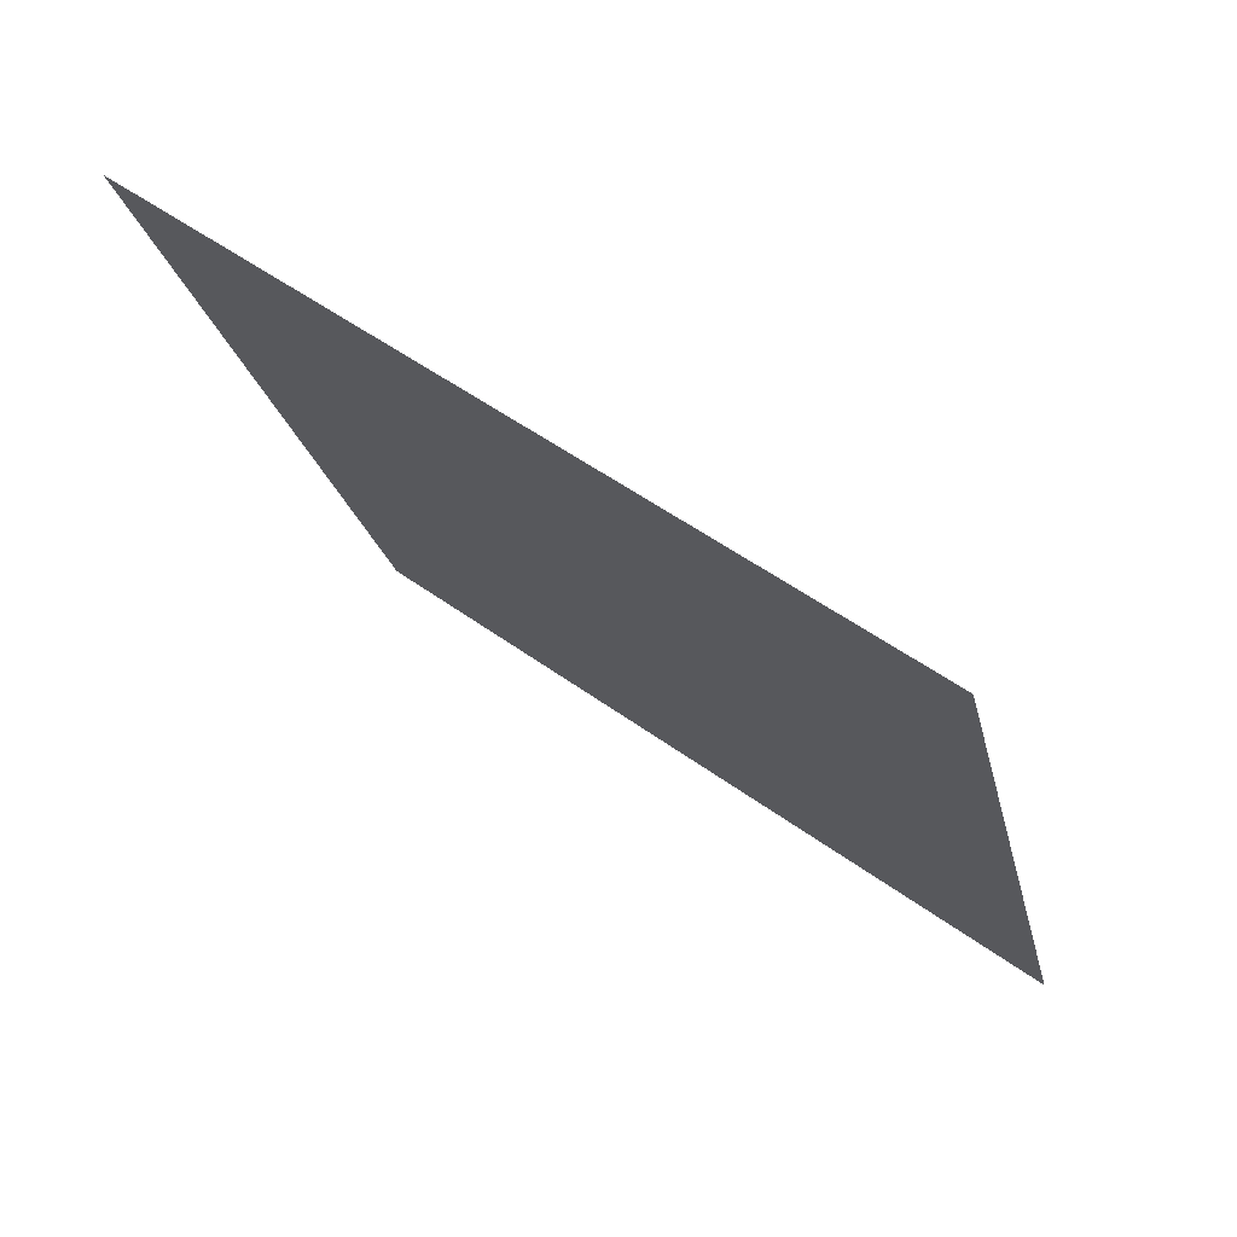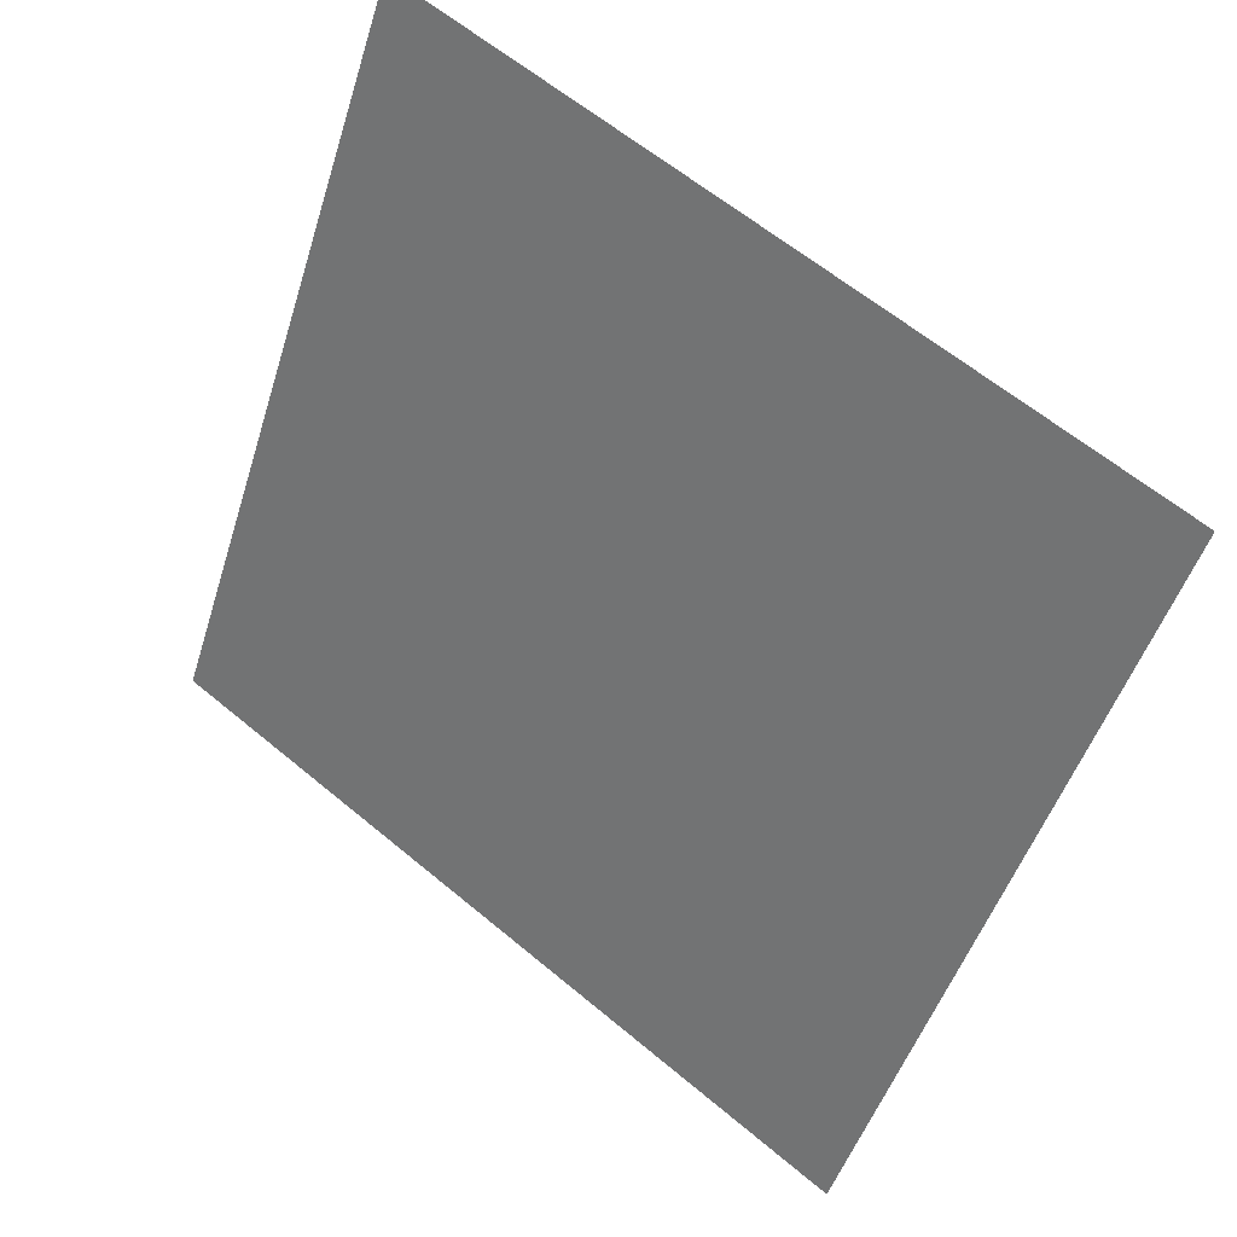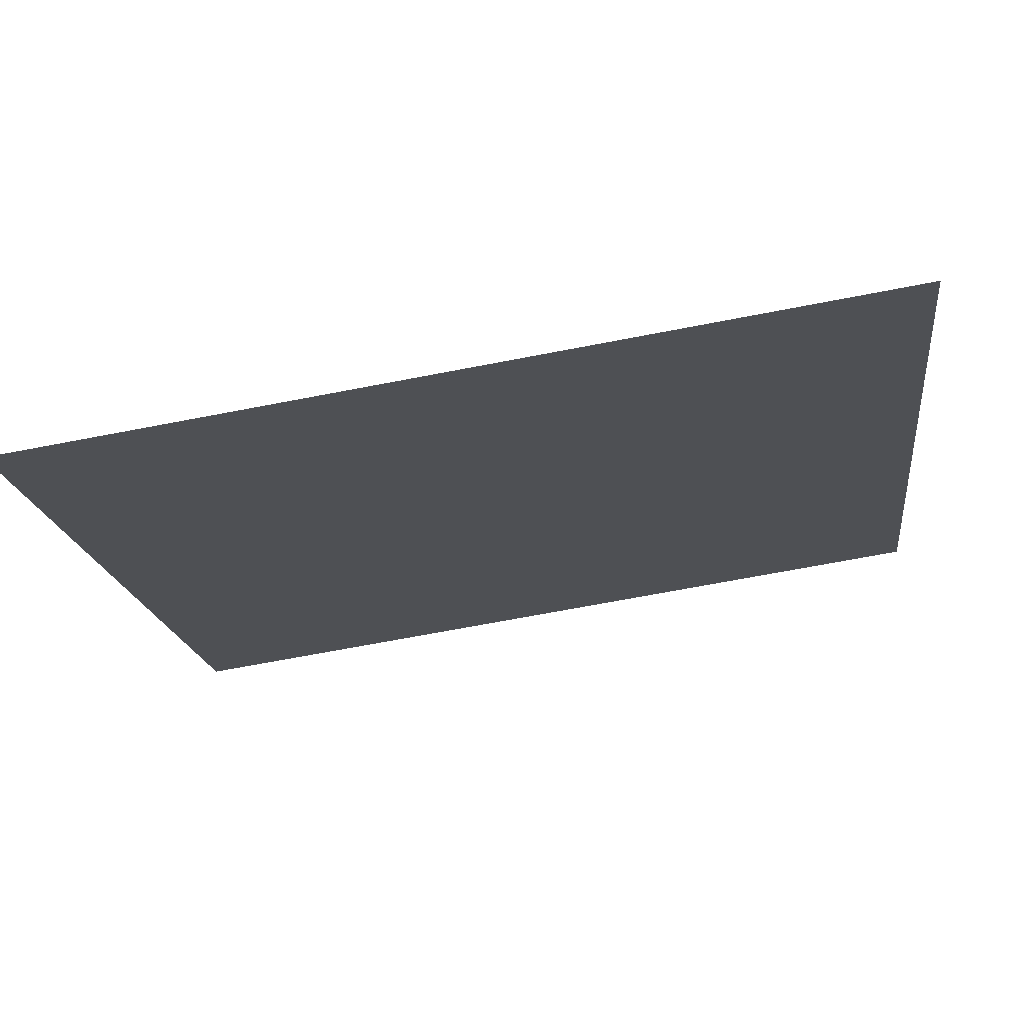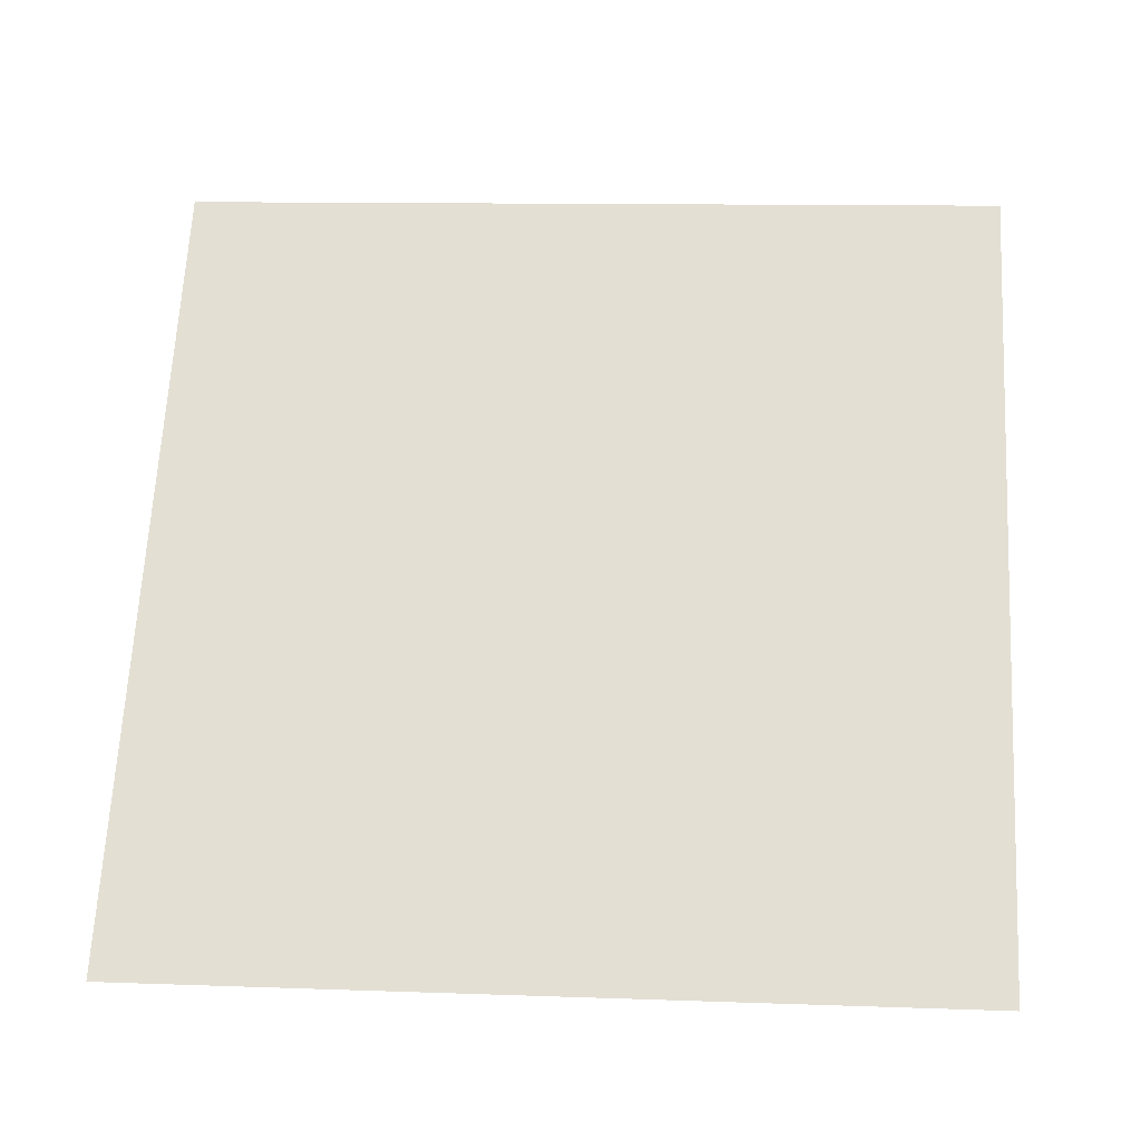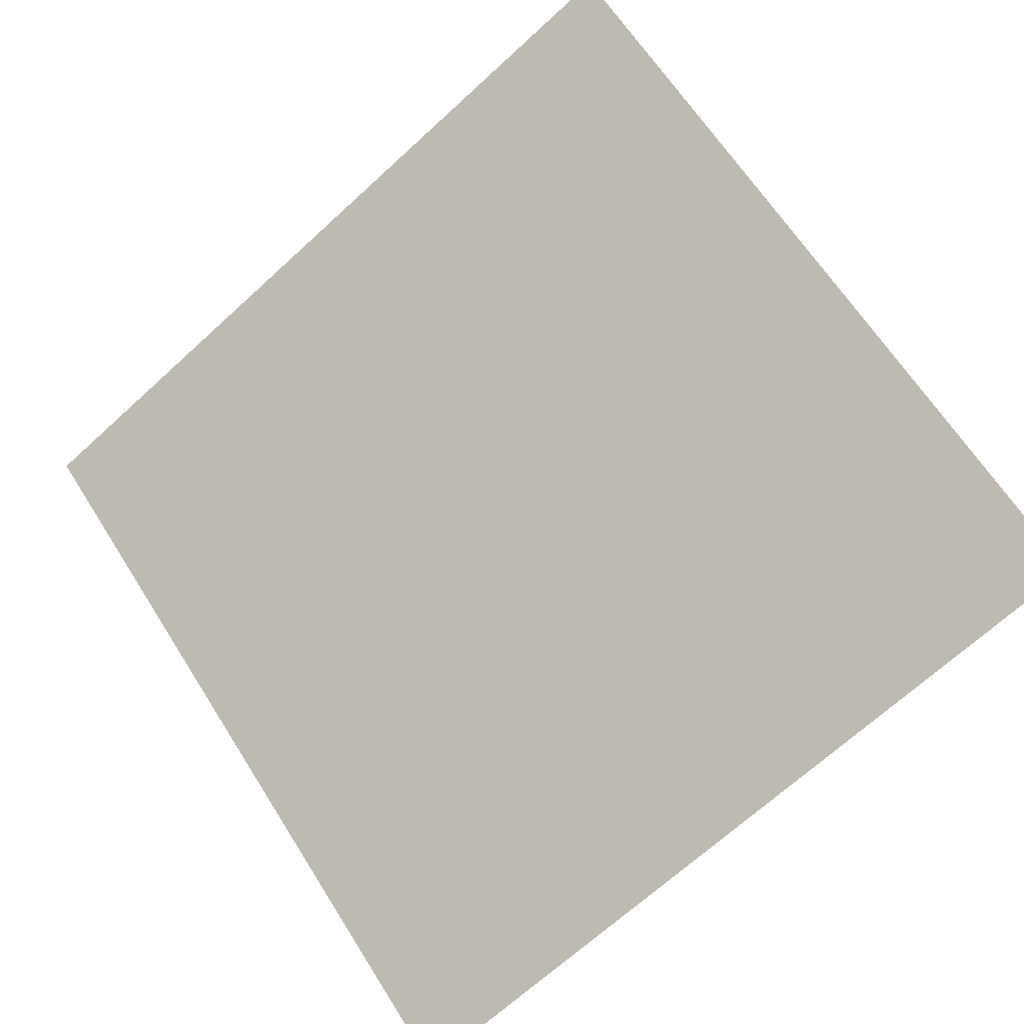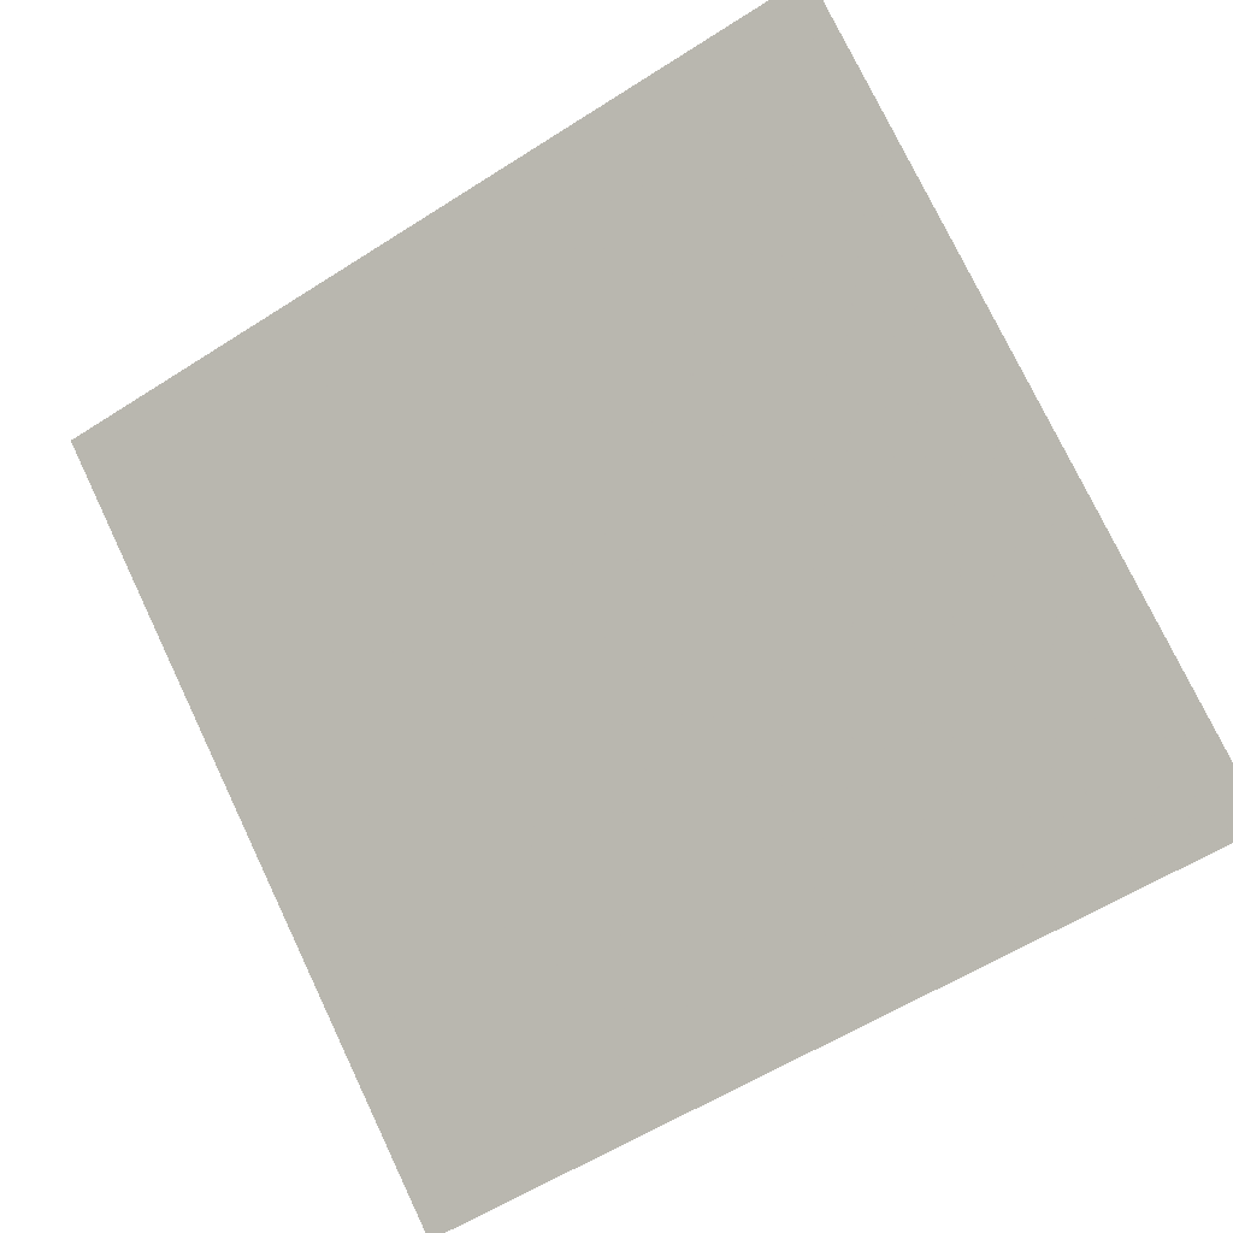
<metadata>
{"format":"obj","ext":"obj","renderer":"f3d","projection":"perspective","resolution":1024,"background":"white","views":[{"elev":-23.3,"azim":102.4,"up":"+Y"},{"elev":-50.7,"azim":73.4,"up":"+Y"},{"elev":-70.7,"azim":9.6,"up":"+Z"},{"elev":28.6,"azim":-174.9,"up":"+Y"},{"elev":-70.9,"azim":43.0,"up":"+Y"},{"elev":-61.6,"azim":33.8,"up":"+Y"}]}
</metadata>
<code>
v -0.2272 0.6498 0.32
v -0.2337 0.65 0.32
v -0.2336 0.6539 0.3253
v -0.2271 0.6538 0.3252
f 4 3 2 1

</code>
